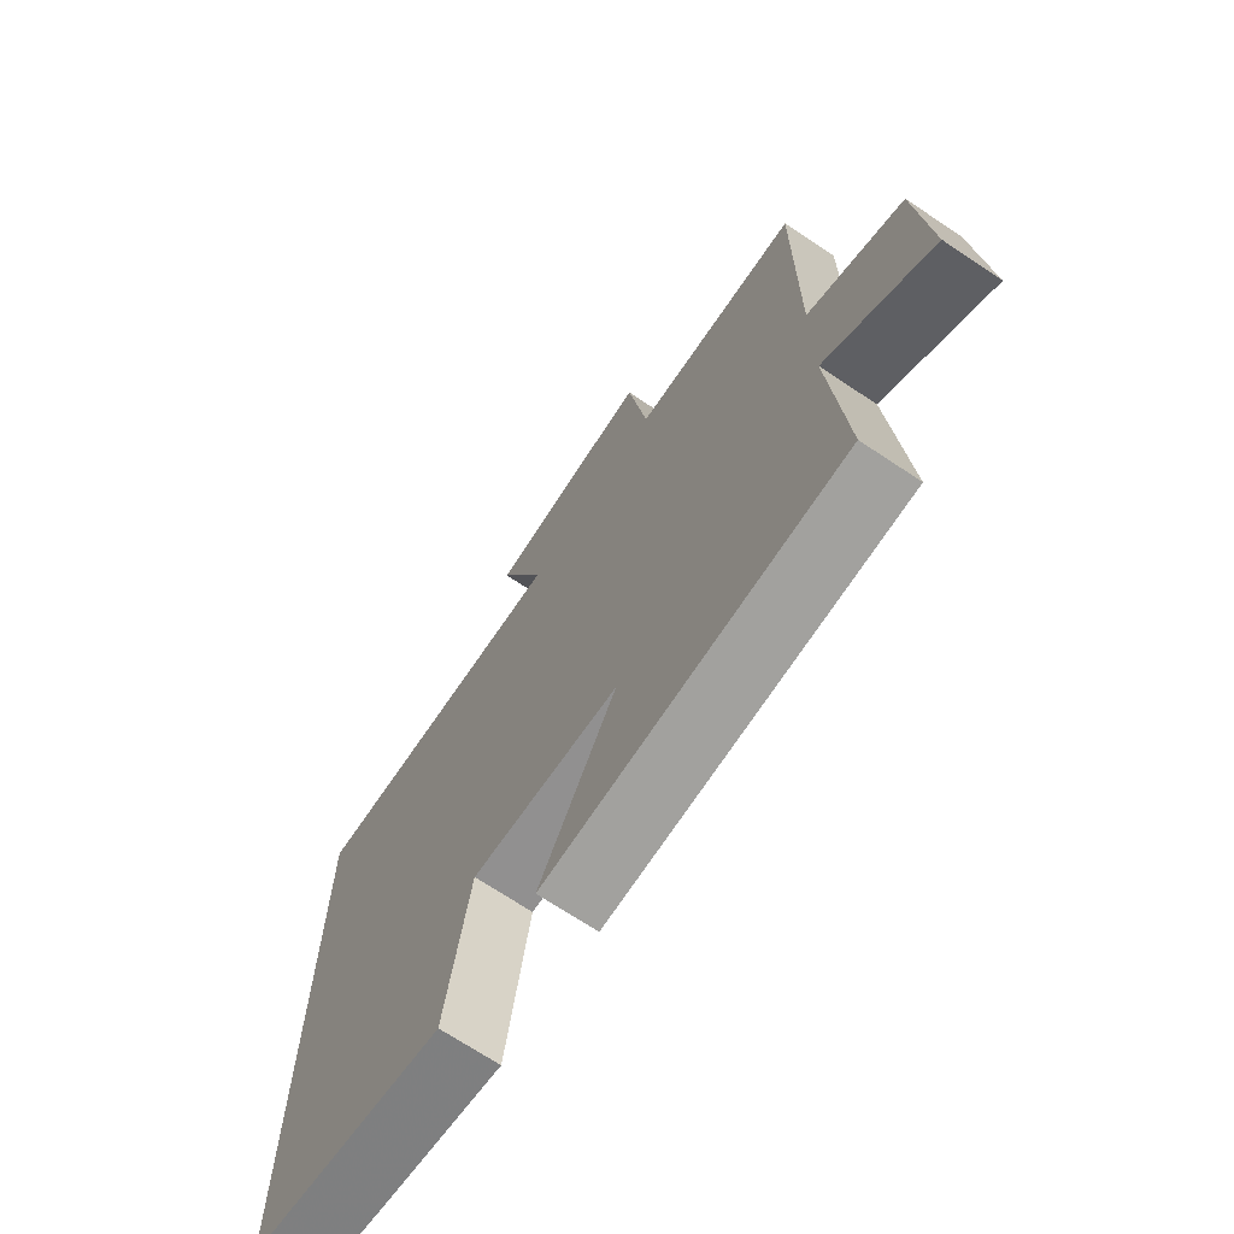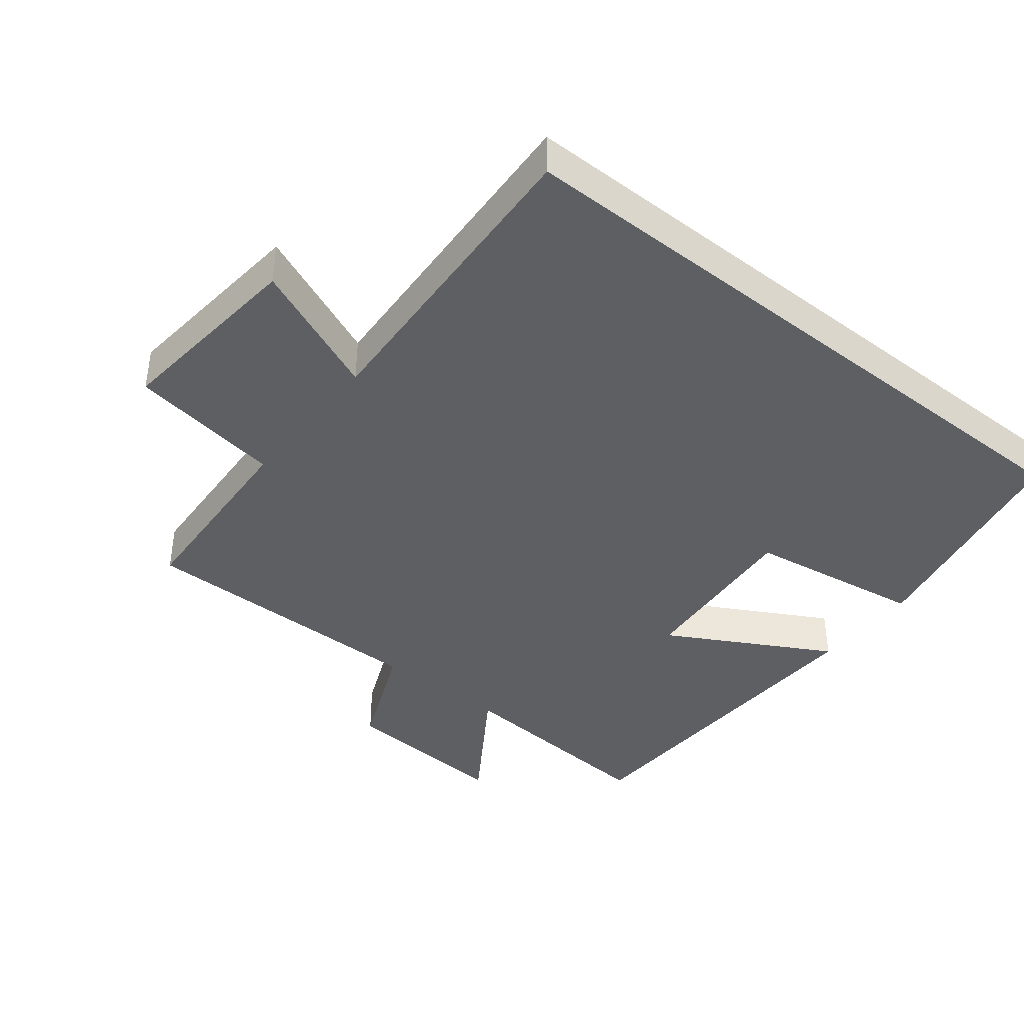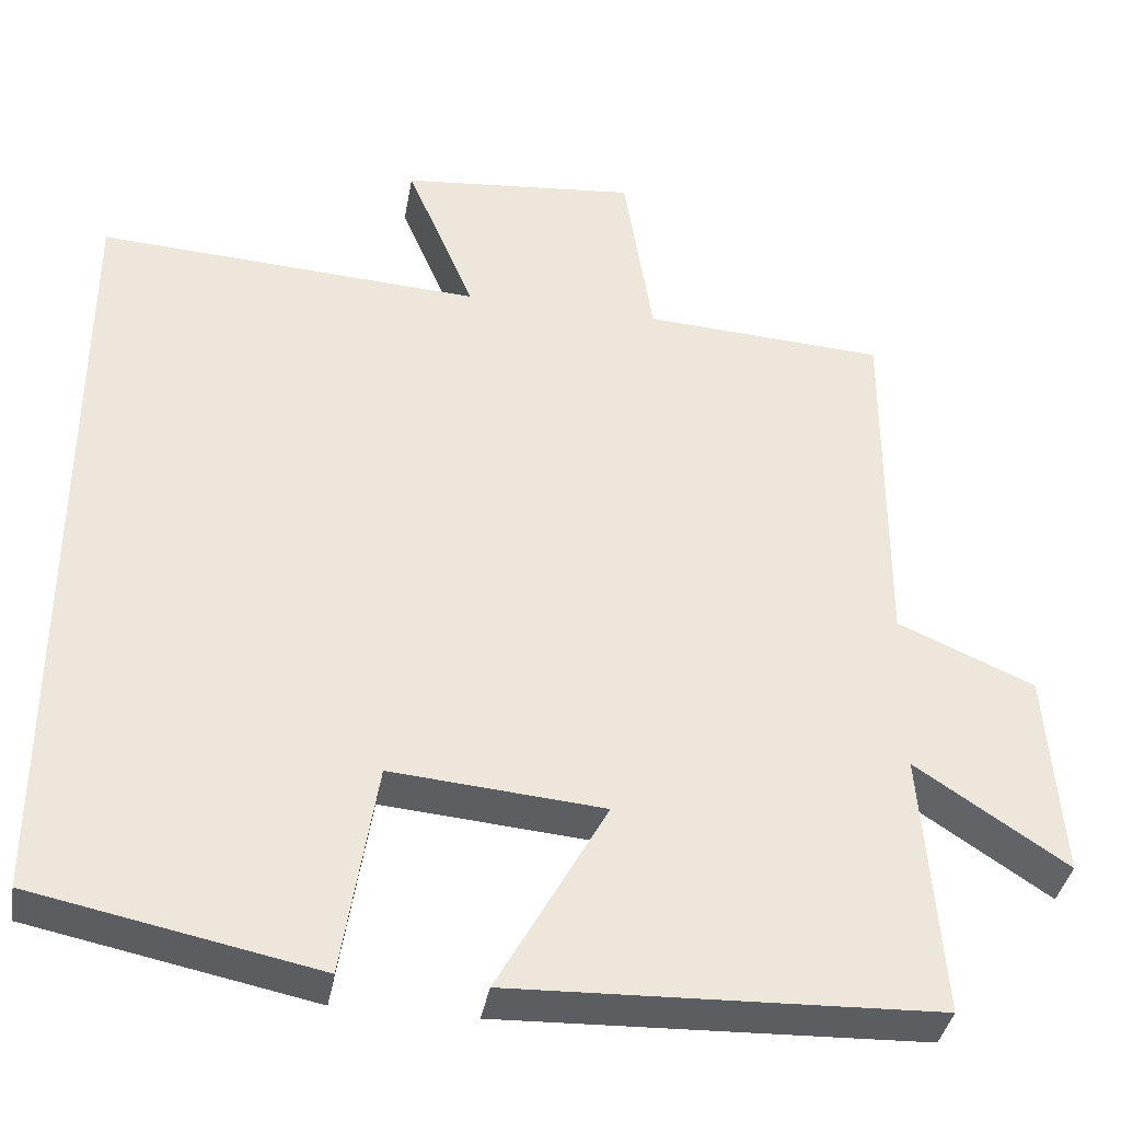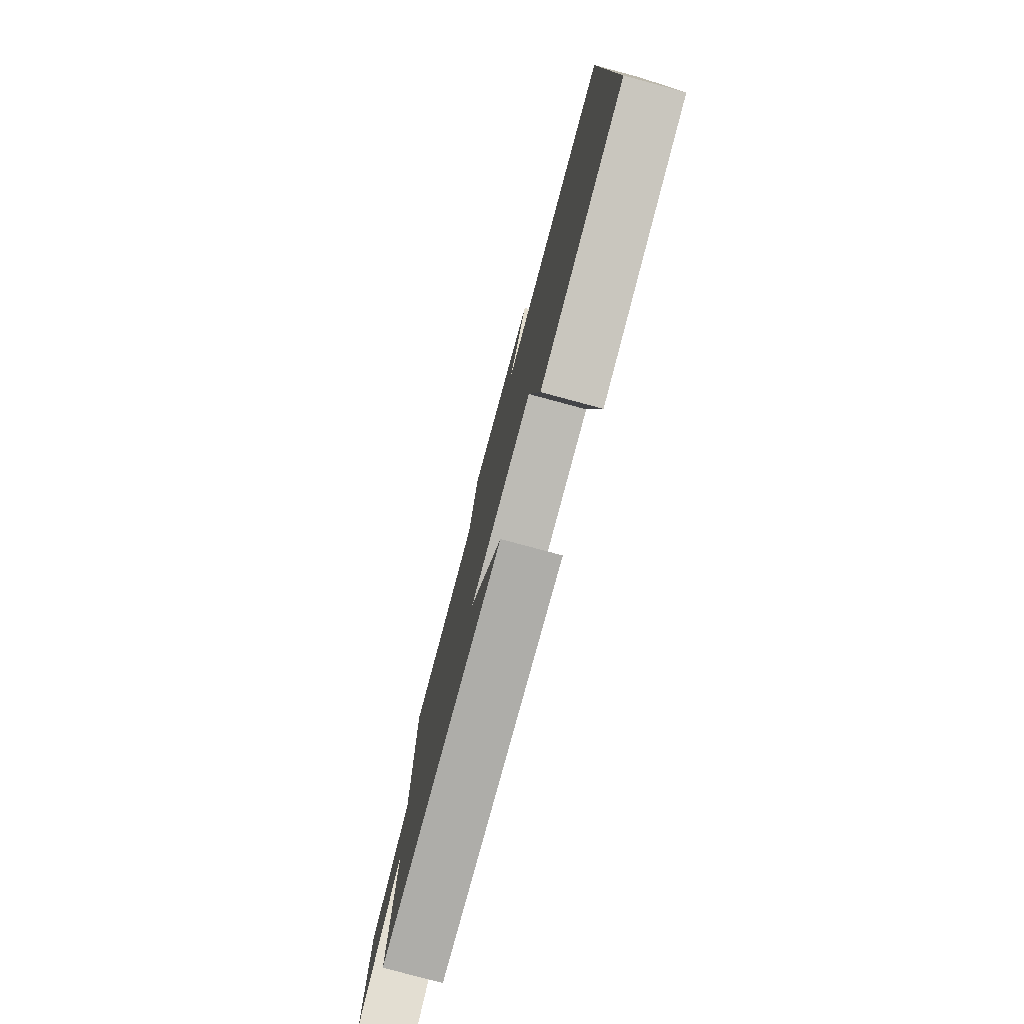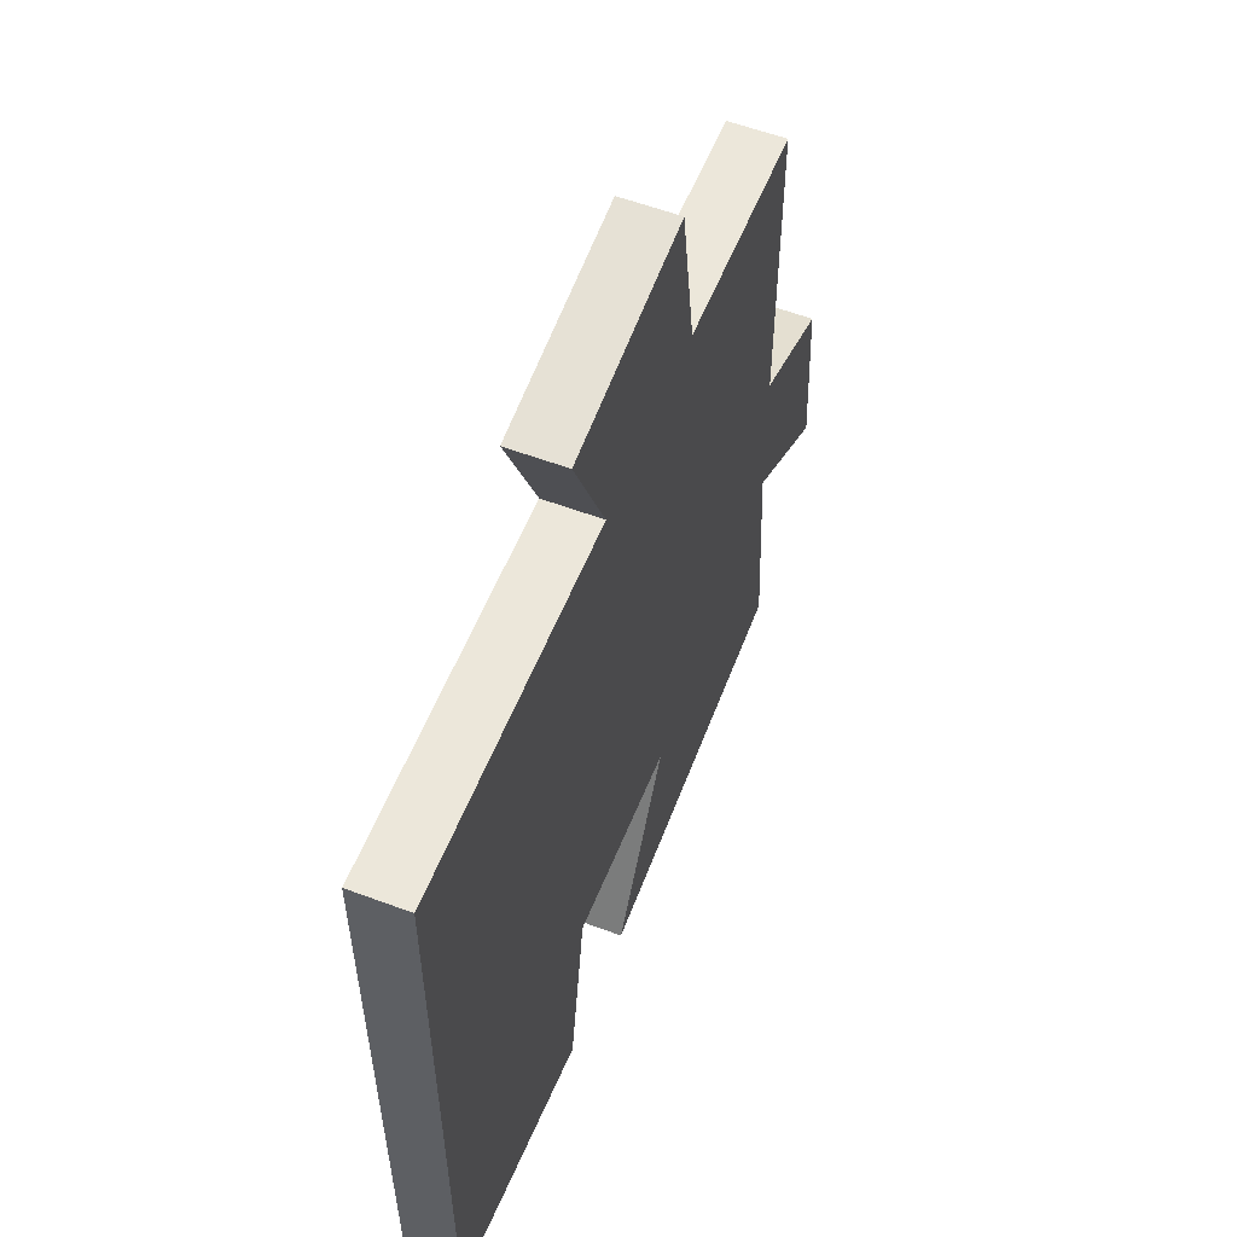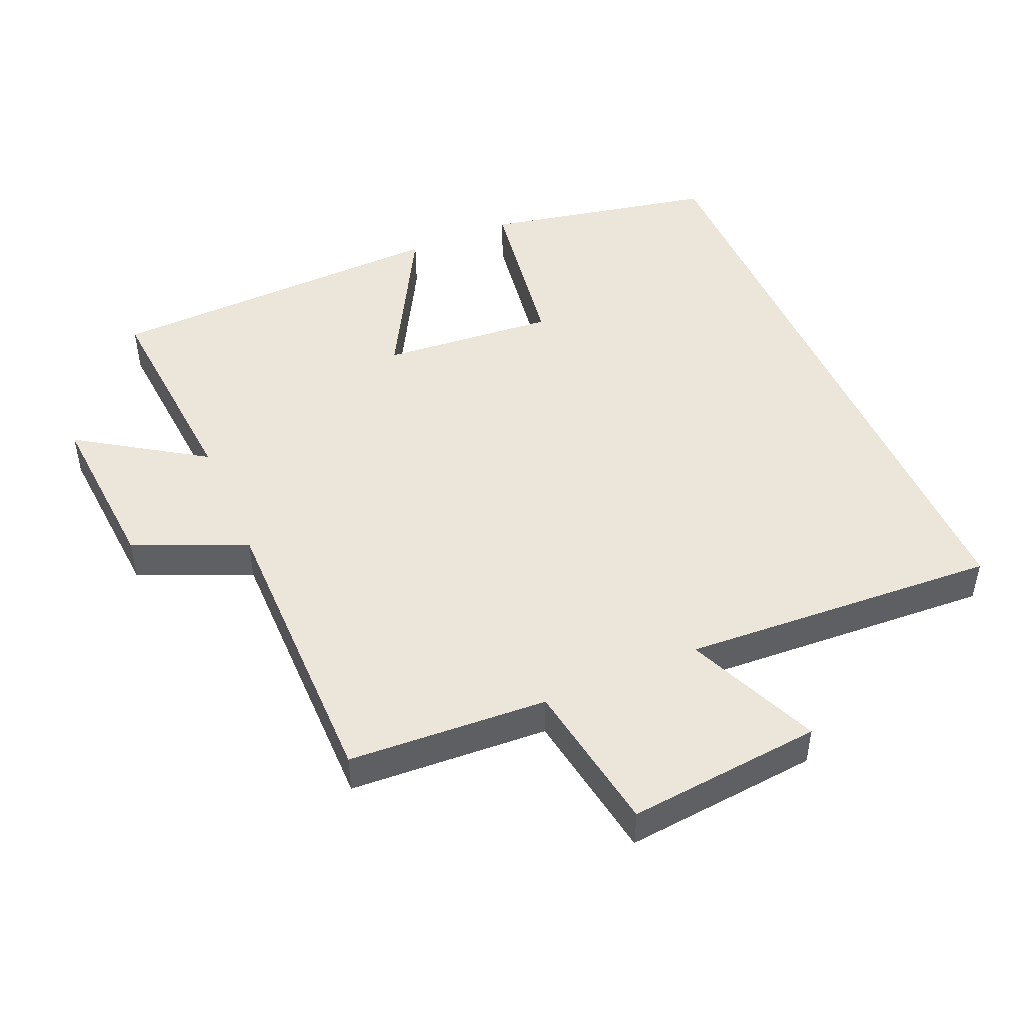
<metadata>
{"format":"obj","ext":"obj","renderer":"f3d","projection":"perspective","resolution":1024,"background":"white","views":[{"elev":-70.2,"azim":-123.7,"up":"+Z"},{"elev":-40.6,"azim":51.4,"up":"+Y"},{"elev":-37.9,"azim":170.0,"up":"+Z"},{"elev":-79.1,"azim":75.0,"up":"+Z"},{"elev":58.1,"azim":111.1,"up":"+Z"},{"elev":47.3,"azim":-23.5,"up":"+Y"}]}
</metadata>
<code>
v -0.524 0.07 -0.482
v -0.5 0.07 -0.159
v -0.684 0.07 -0.281
v -0.666 0.07 -0.027
v -0.5 0.07 0.045
v -0.502 0.07 0.483
v -0.208 0.07 0.5
v -0.173 0.07 0.726
v 0.115 0.07 0.698
v 0.032 0.07 0.5
v 0.5 0.07 0.527
v 0.5 0.07 -0.43
v 0.156 0.07 -0.5
v 0.115 0.07 -0.239
v -0.143 0.07 -0.261
v -0.01 0.07 -0.5
v -0.524 0 -0.482
v -0.5 0 -0.159
v -0.684 0 -0.281
v -0.666 0 -0.027
v -0.5 0 0.045
v -0.502 0 0.483
v -0.208 0 0.5
v -0.173 0 0.726
v 0.115 0 0.698
v 0.032 0 0.5
v 0.5 0 0.527
v 0.5 0 -0.43
v 0.156 0 -0.5
v 0.115 0 -0.239
v -0.143 0 -0.261
v -0.01 0 -0.5
f 15 16 1 2
f 14 15 2
f 11 12 13 14
f 10 11 14 2
f 7 8 9 10
f 5 6 7 10
f 5 10 2 3
f 3 4 5
f 18 17 32 31
f 18 31 30
f 30 29 28 27
f 18 30 27 26
f 26 25 24 23
f 26 23 22 21
f 19 18 26 21
f 21 20 19
f 1 17 18 2
f 2 18 19 3
f 3 19 20 4
f 4 20 21 5
f 5 21 22 6
f 6 22 23 7
f 7 23 24 8
f 8 24 25 9
f 9 25 26 10
f 10 26 27 11
f 11 27 28 12
f 12 28 29 13
f 13 29 30 14
f 14 30 31 15
f 15 31 32 16
f 16 32 17 1

</code>
